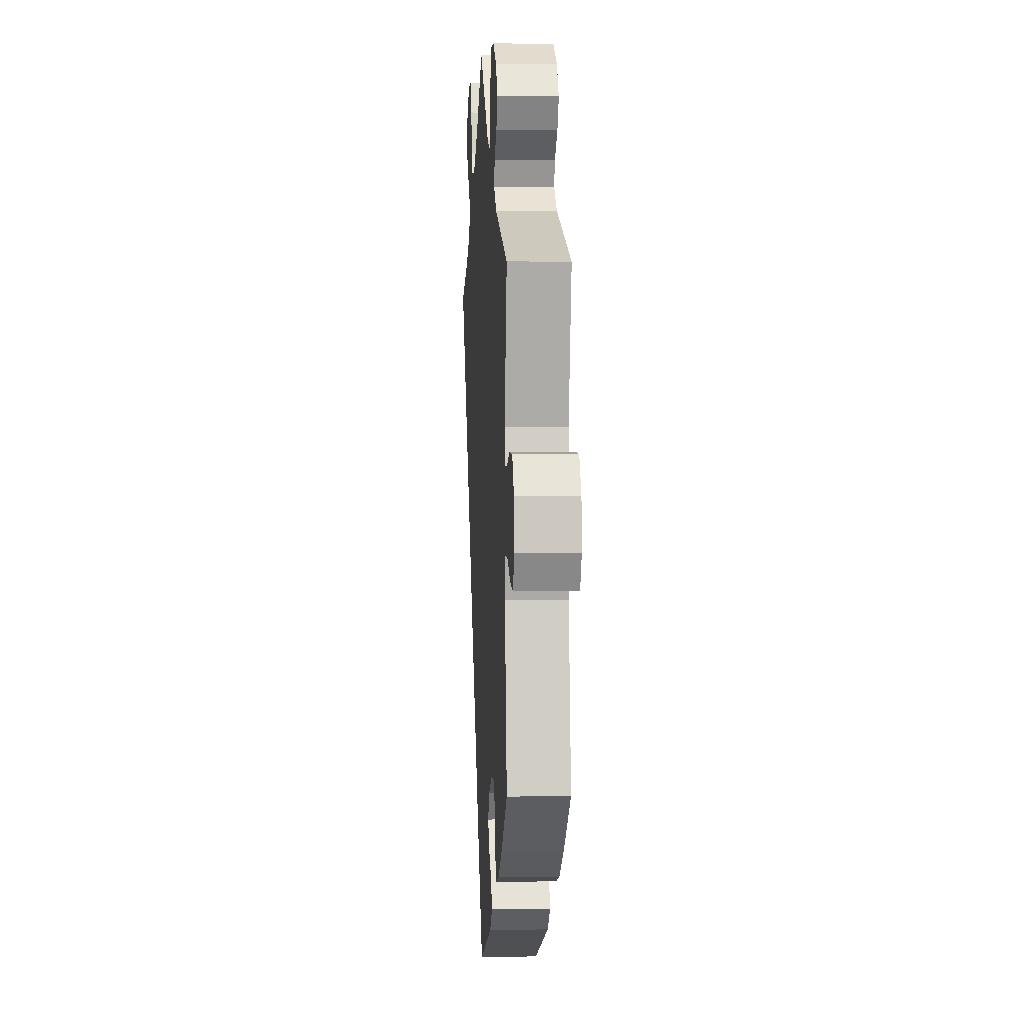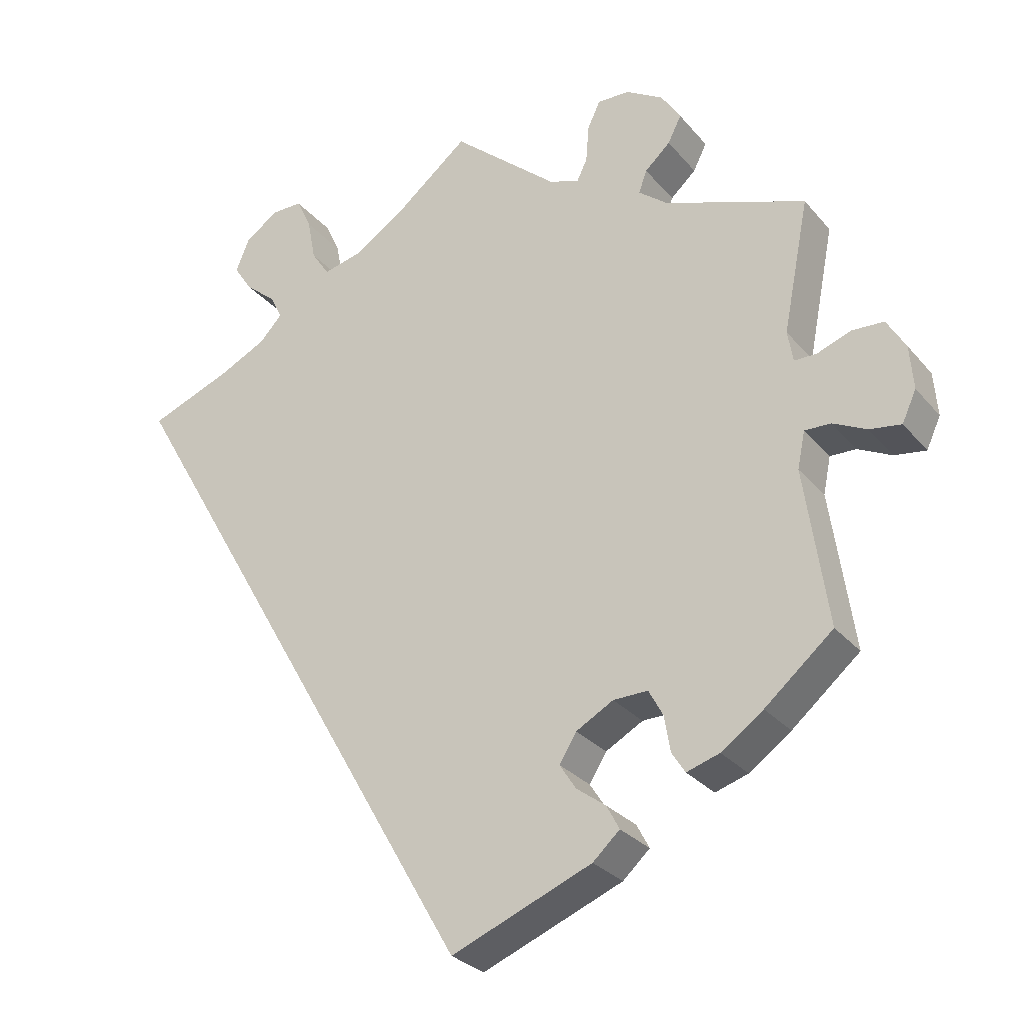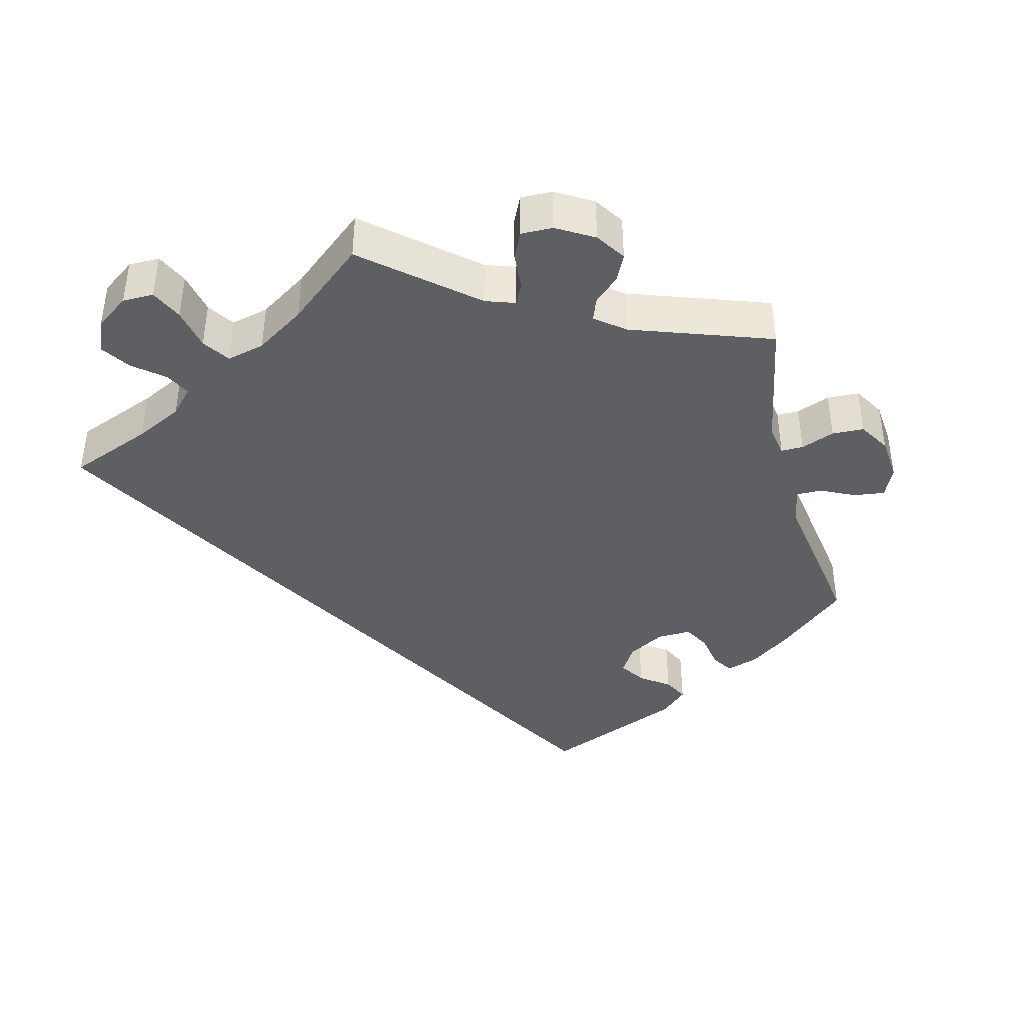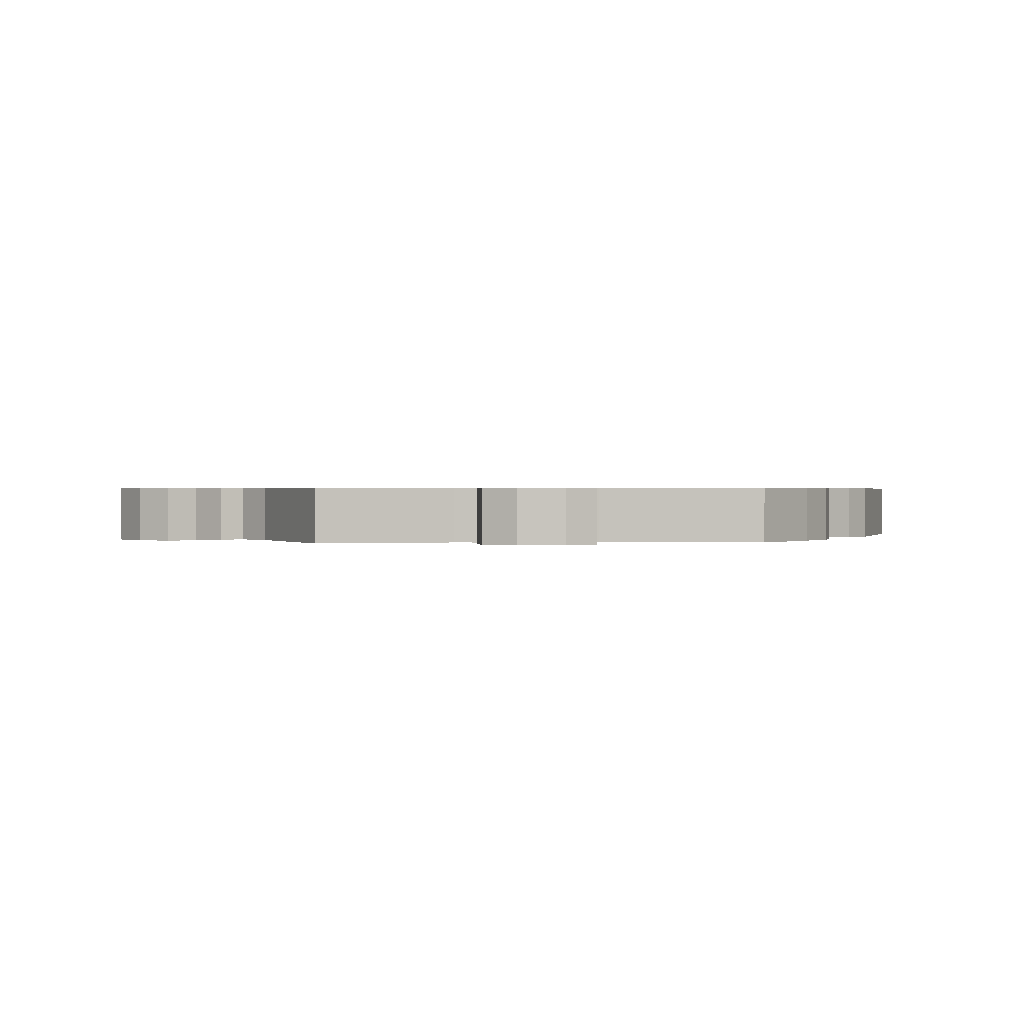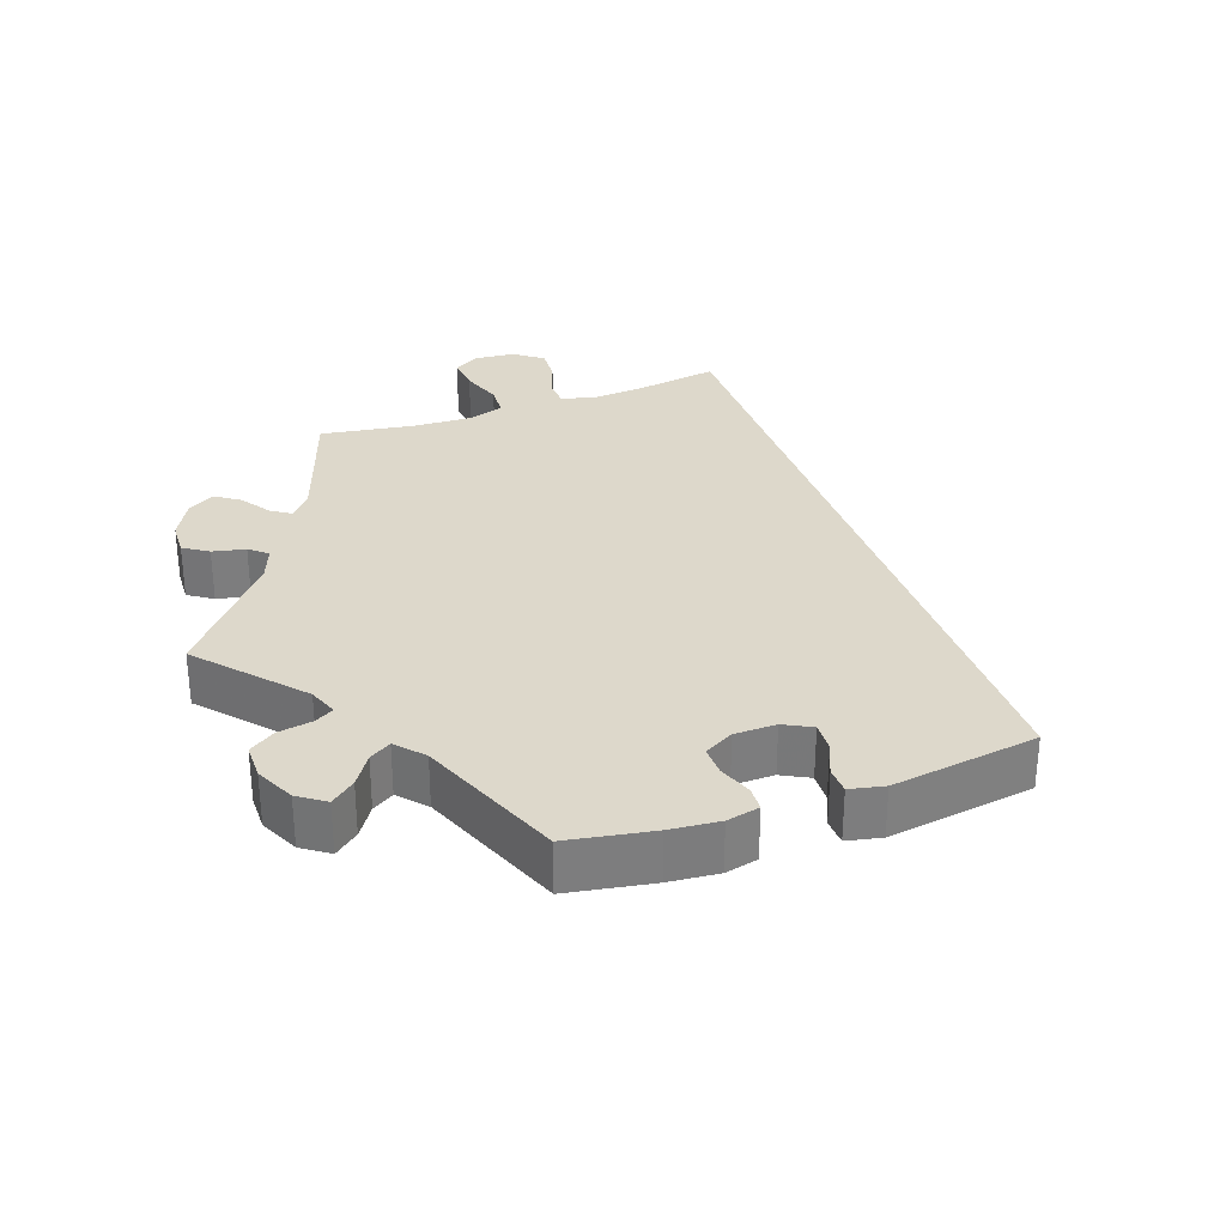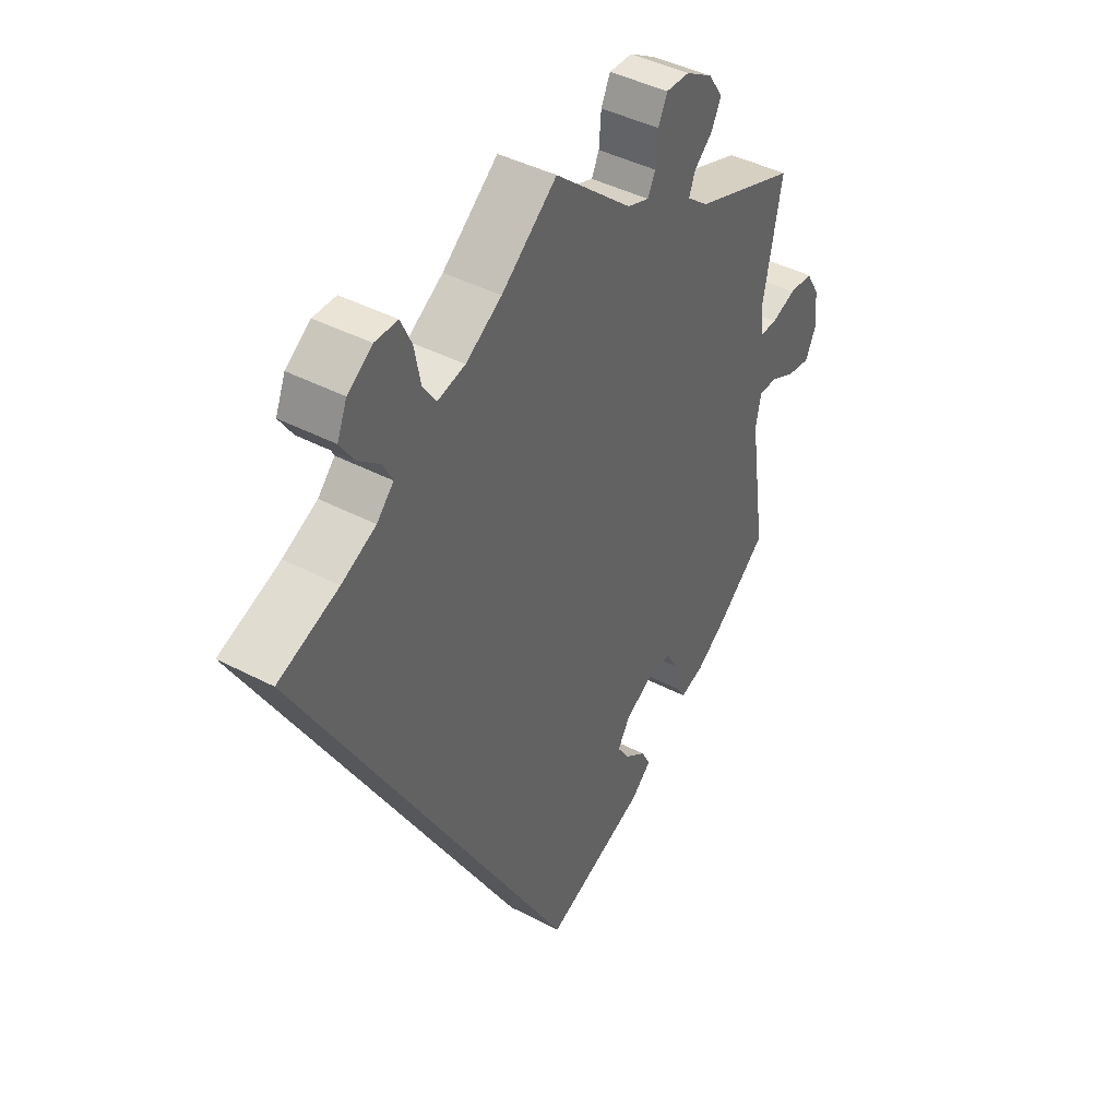
<metadata>
{"format":"obj","ext":"obj","renderer":"f3d","projection":"perspective","resolution":1024,"background":"white","views":[{"elev":2.7,"azim":86.2,"up":"+Z"},{"elev":-28.5,"azim":31.6,"up":"+Z"},{"elev":-41.0,"azim":14.7,"up":"+Y"},{"elev":0.6,"azim":84.9,"up":"+Y"},{"elev":31.3,"azim":130.1,"up":"+Y"},{"elev":42.5,"azim":-57.9,"up":"+Z"}]}
</metadata>
<code>
v -0.501 0.07 0.289
v -0.39 0.07 0.332
v -0.327 0.07 0.363
v -0.296 0.07 0.396
v -0.313 0.07 0.429
v -0.354 0.07 0.463
v -0.379 0.07 0.501
v -0.361 0.07 0.545
v -0.316 0.07 0.577
v -0.274 0.07 0.577
v -0.254 0.07 0.534
v -0.243 0.07 0.477
v -0.219 0.07 0.441
v -0.168 0.07 0.453
v -0.102 0.07 0.495
v 0 0.07 0.578
v 0.142 0.07 0.456
v 0.182 0.07 0.442
v 0.196 0.07 0.471
v 0.2 0.07 0.521
v 0.217 0.07 0.557
v 0.26 0.07 0.556
v 0.31 0.07 0.526
v 0.336 0.07 0.486
v 0.318 0.07 0.45
v 0.284 0.07 0.419
v 0.273 0.07 0.389
v 0.312 0.07 0.358
v 0.501 0.07 0.29
v 0.466 0.07 0.112
v 0.473 0.07 0.07
v 0.503 0.07 0.07
v 0.548 0.07 0.087
v 0.591 0.07 0.085
v 0.616 0.07 0.043
v 0.621 0.07 -0.016
v 0.602 0.07 -0.057
v 0.56 0.07 -0.051
v 0.515 0.07 -0.029
v 0.48 0.07 -0.028
v 0.47 0.07 -0.077
v 0.501 0.07 -0.288
v 0.41 0.07 -0.365
v 0.354 0.07 -0.405
v 0.31 0.07 -0.419
v 0.292 0.07 -0.391
v 0.284 0.07 -0.343
v 0.265 0.07 -0.308
v 0.219 0.07 -0.309
v 0.169 0.07 -0.337
v 0.146 0.07 -0.374
v 0.168 0.07 -0.408
v 0.207 0.07 -0.437
v 0.224 0.07 -0.469
v 0.188 0.07 -0.502
v 0 0.07 -0.578
v -0.501 0 0.289
v -0.39 0 0.332
v -0.327 0 0.363
v -0.296 0 0.396
v -0.313 0 0.429
v -0.354 0 0.463
v -0.379 0 0.501
v -0.361 0 0.545
v -0.316 0 0.577
v -0.274 0 0.577
v -0.254 0 0.534
v -0.243 0 0.477
v -0.219 0 0.441
v -0.168 0 0.453
v -0.102 0 0.495
v 0 0 0.578
v 0.142 0 0.456
v 0.182 0 0.442
v 0.196 0 0.471
v 0.2 0 0.521
v 0.217 0 0.557
v 0.26 0 0.556
v 0.31 0 0.526
v 0.336 0 0.486
v 0.318 0 0.45
v 0.284 0 0.419
v 0.273 0 0.389
v 0.312 0 0.358
v 0.501 0 0.29
v 0.466 0 0.112
v 0.473 0 0.07
v 0.503 0 0.07
v 0.548 0 0.087
v 0.591 0 0.085
v 0.616 0 0.043
v 0.621 0 -0.016
v 0.602 0 -0.057
v 0.56 0 -0.051
v 0.515 0 -0.029
v 0.48 0 -0.028
v 0.47 0 -0.077
v 0.501 0 -0.288
v 0.41 0 -0.365
v 0.354 0 -0.405
v 0.31 0 -0.419
v 0.292 0 -0.391
v 0.284 0 -0.343
v 0.265 0 -0.308
v 0.219 0 -0.309
v 0.169 0 -0.337
v 0.146 0 -0.374
v 0.168 0 -0.408
v 0.207 0 -0.437
v 0.224 0 -0.469
v 0.188 0 -0.502
v 0 0 -0.578
f 55 56 1 2
f 52 53 54 55
f 51 52 55 2
f 50 51 2 3
f 49 50 3 4
f 48 49 4 5
f 44 45 46 47
f 44 47 48
f 41 42 43 44
f 40 41 44 48
f 36 37 38 39
f 36 39 40
f 35 36 40
f 32 33 34 35
f 31 32 35 40
f 30 31 40 48
f 28 29 30 48
f 23 24 25 26
f 23 26 27
f 22 23 27
f 19 20 21 22
f 18 19 22 27
f 17 18 27 28
f 15 16 17
f 14 15 17 28
f 9 10 11 12
f 9 12 13
f 8 9 13
f 5 6 7 8
f 5 8 13
f 48 5 13
f 13 14 28 48
f 58 57 112 111
f 111 110 109 108
f 58 111 108 107
f 59 58 107 106
f 60 59 106 105
f 61 60 105 104
f 103 102 101 100
f 104 103 100
f 100 99 98 97
f 104 100 97 96
f 95 94 93 92
f 96 95 92
f 96 92 91
f 91 90 89 88
f 96 91 88 87
f 104 96 87 86
f 104 86 85 84
f 82 81 80 79
f 83 82 79
f 83 79 78
f 78 77 76 75
f 83 78 75 74
f 84 83 74 73
f 73 72 71
f 84 73 71 70
f 68 67 66 65
f 69 68 65
f 69 65 64
f 64 63 62 61
f 69 64 61
f 69 61 104
f 104 84 70 69
f 1 57 58 2
f 2 58 59 3
f 3 59 60 4
f 4 60 61 5
f 5 61 62 6
f 6 62 63 7
f 7 63 64 8
f 8 64 65 9
f 9 65 66 10
f 10 66 67 11
f 11 67 68 12
f 12 68 69 13
f 13 69 70 14
f 14 70 71 15
f 15 71 72 16
f 16 72 73 17
f 17 73 74 18
f 18 74 75 19
f 19 75 76 20
f 20 76 77 21
f 21 77 78 22
f 22 78 79 23
f 23 79 80 24
f 24 80 81 25
f 25 81 82 26
f 26 82 83 27
f 27 83 84 28
f 28 84 85 29
f 29 85 86 30
f 30 86 87 31
f 31 87 88 32
f 32 88 89 33
f 33 89 90 34
f 34 90 91 35
f 35 91 92 36
f 36 92 93 37
f 37 93 94 38
f 38 94 95 39
f 39 95 96 40
f 40 96 97 41
f 41 97 98 42
f 42 98 99 43
f 43 99 100 44
f 44 100 101 45
f 45 101 102 46
f 46 102 103 47
f 47 103 104 48
f 48 104 105 49
f 49 105 106 50
f 50 106 107 51
f 51 107 108 52
f 52 108 109 53
f 53 109 110 54
f 54 110 111 55
f 55 111 112 56
f 56 112 57 1

</code>
